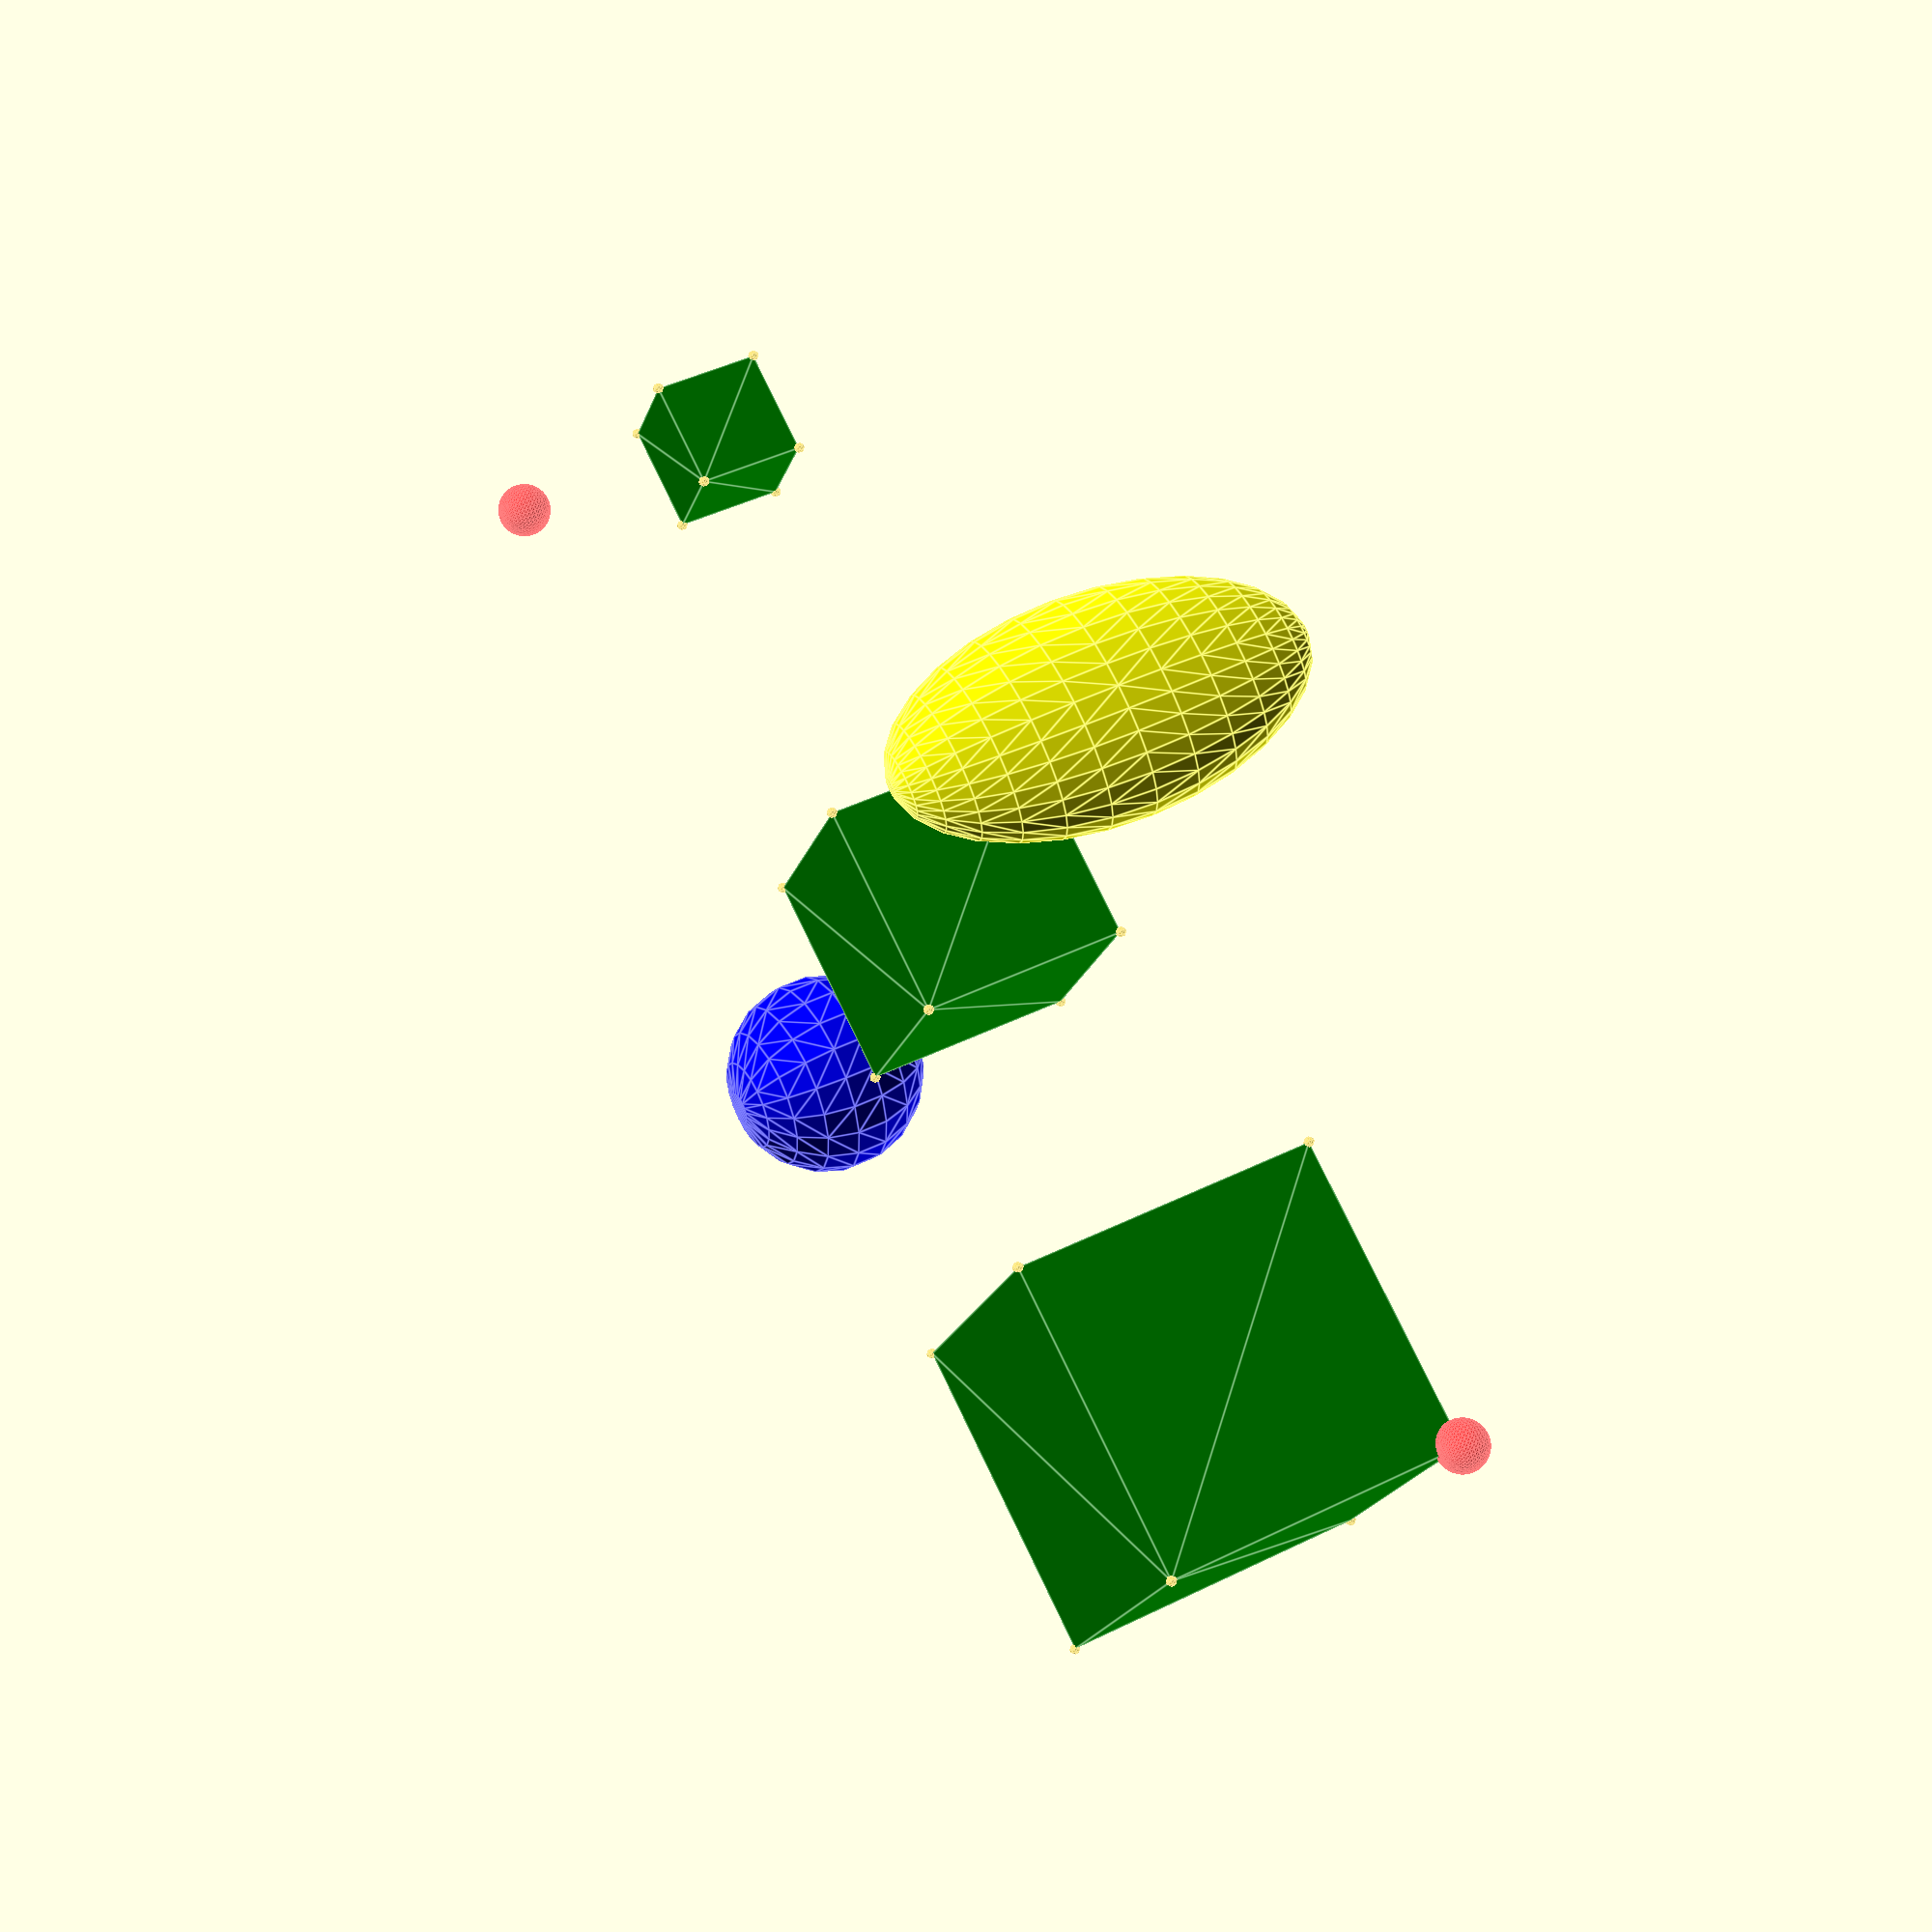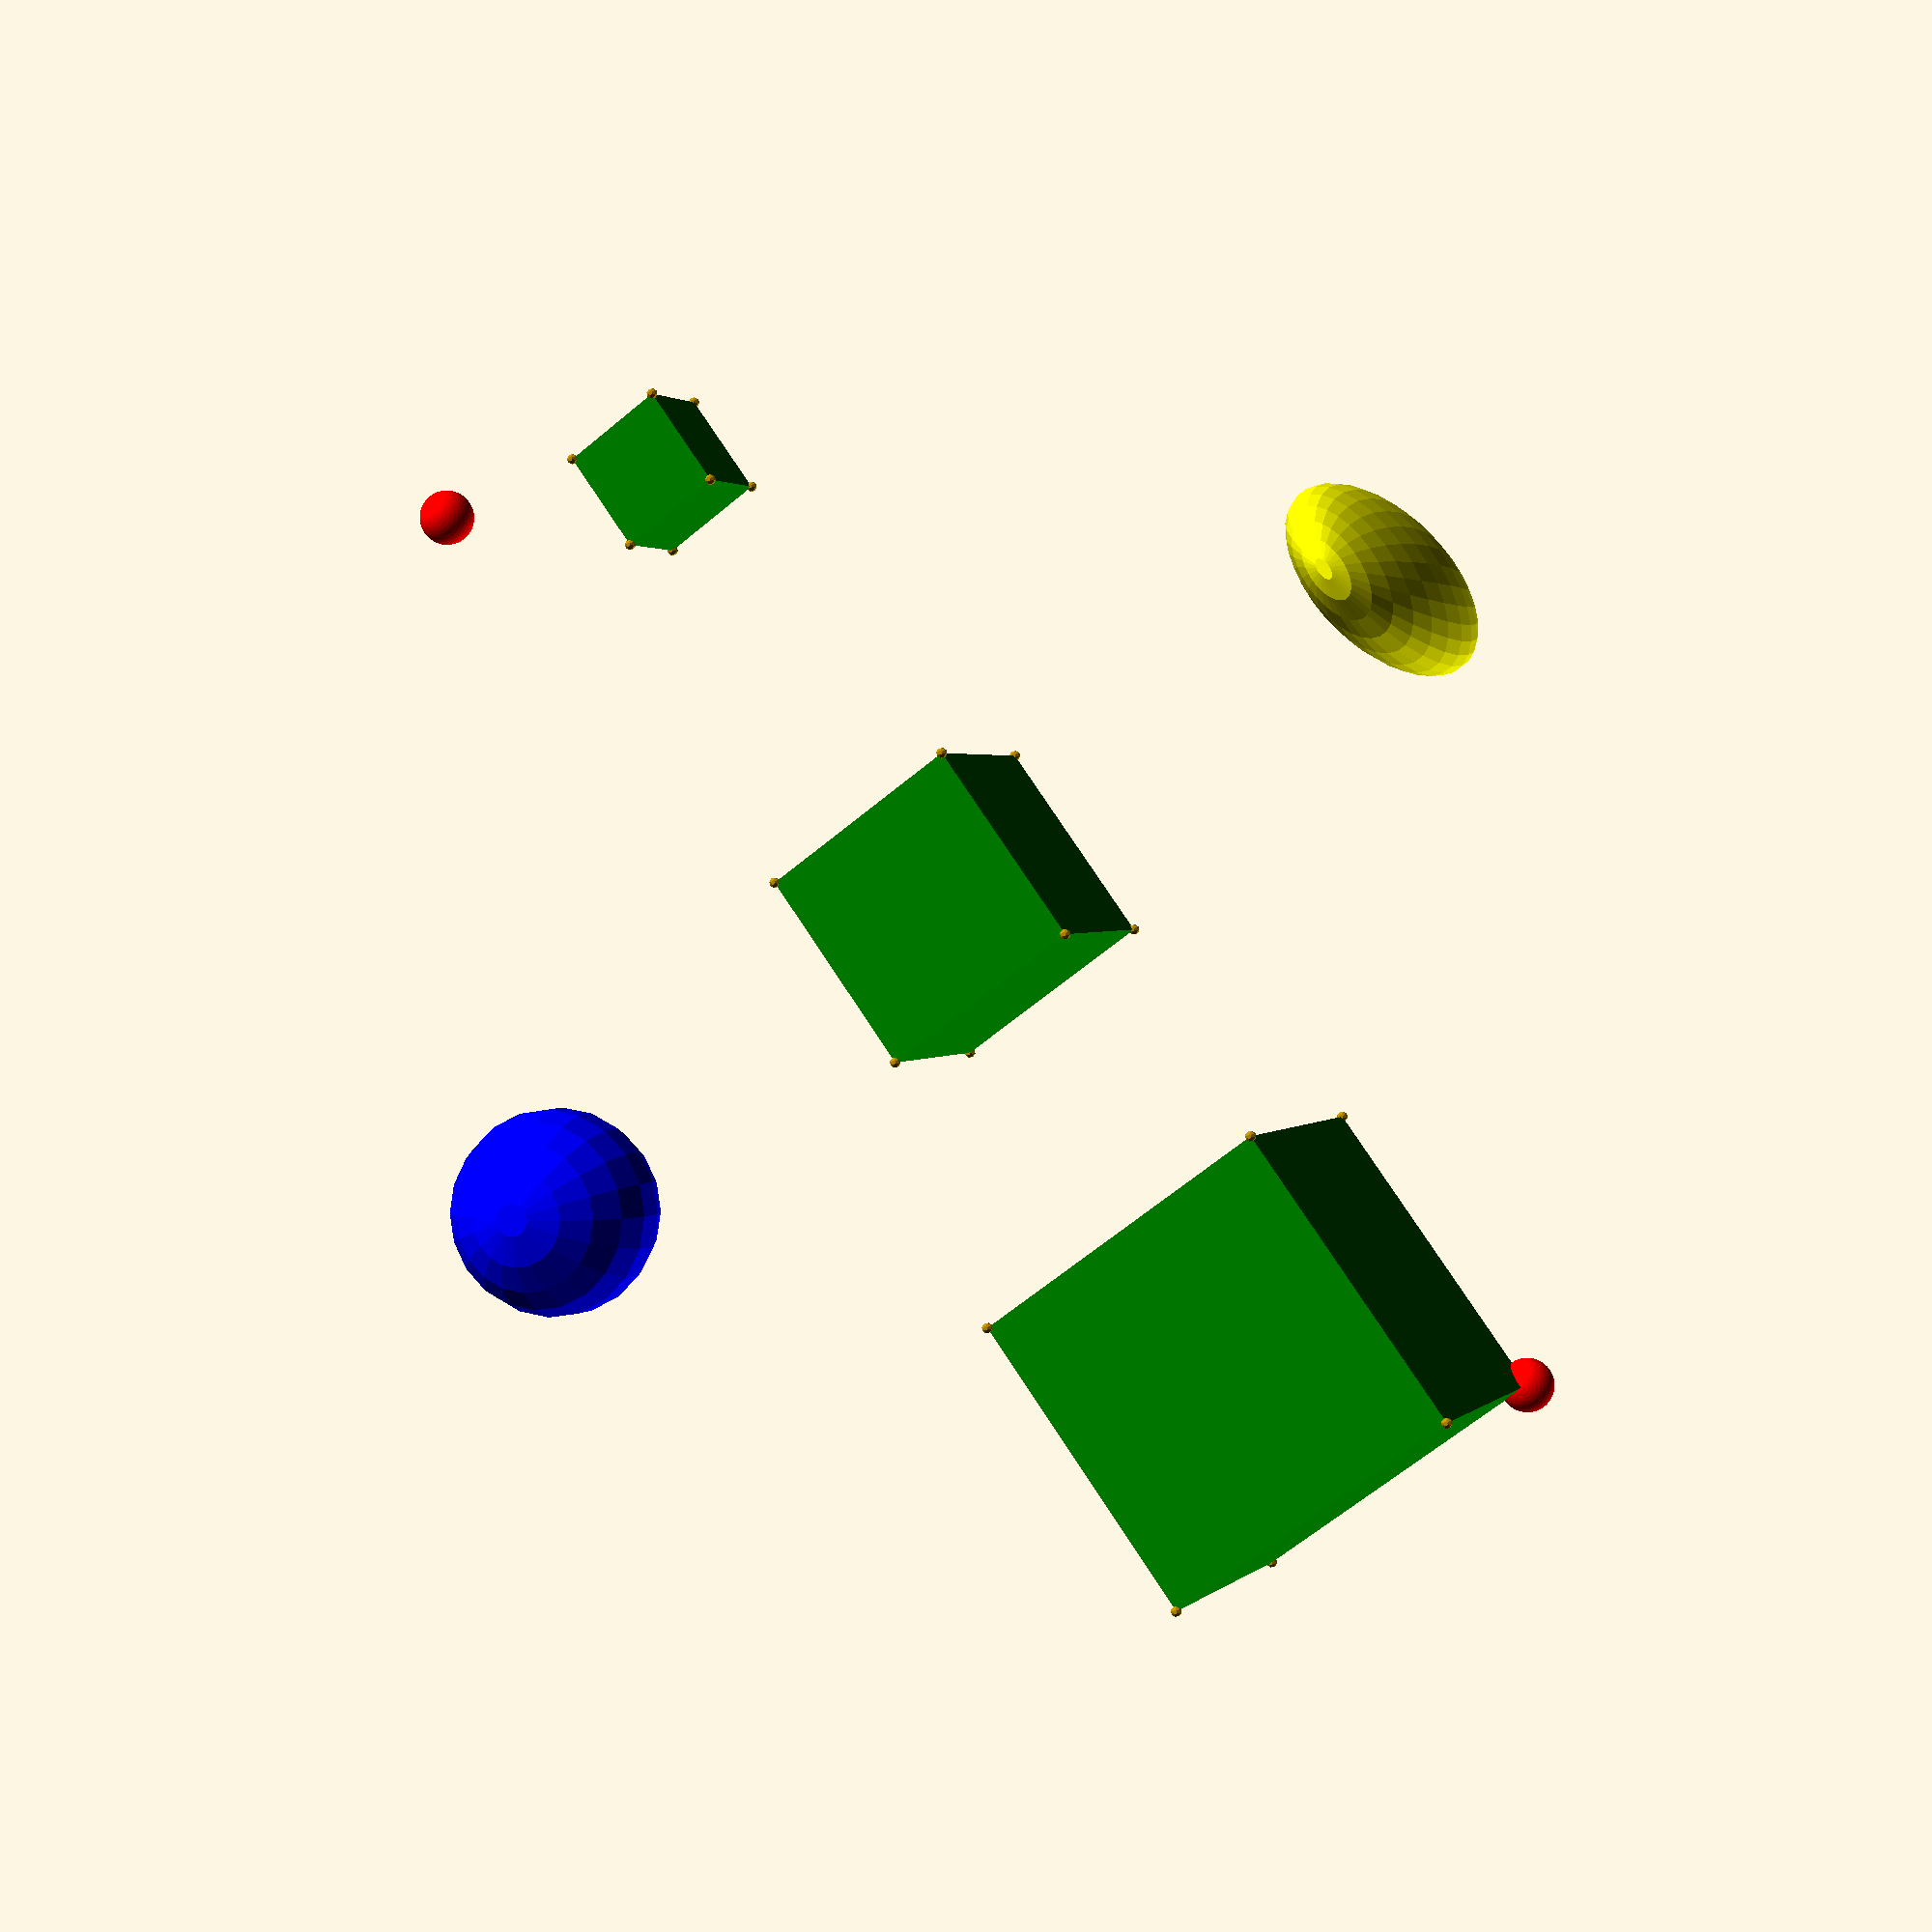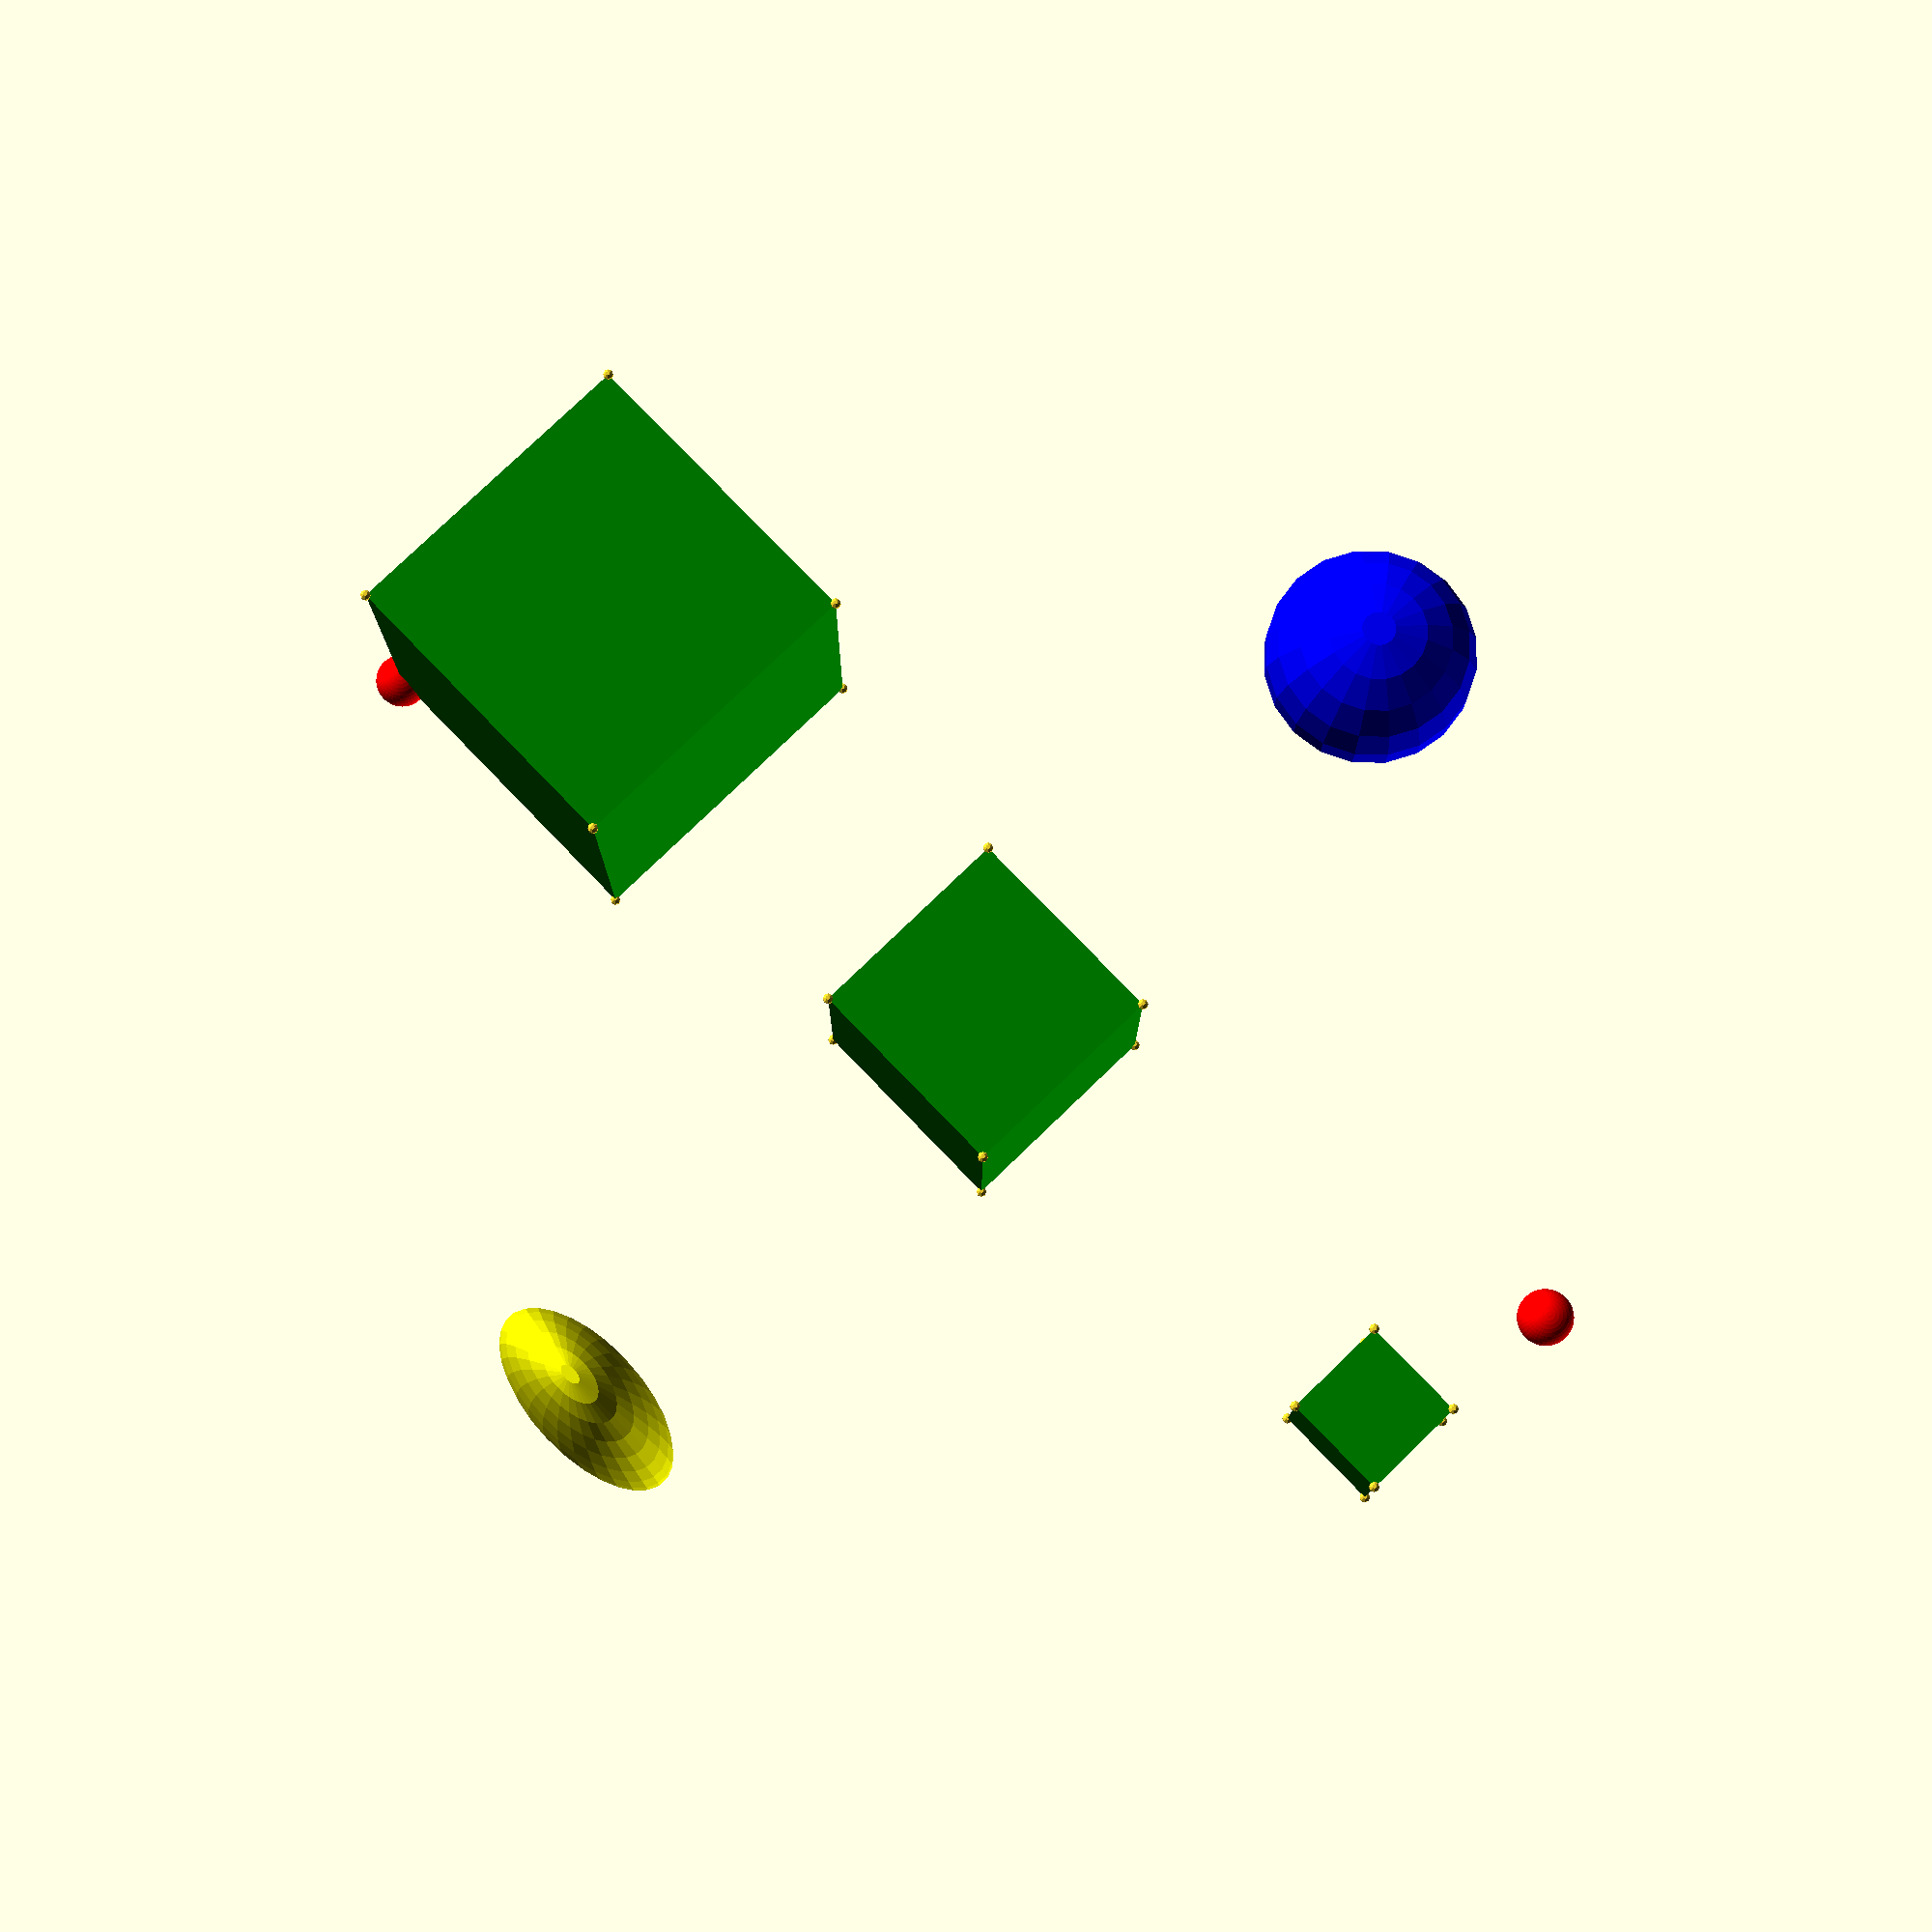
<openscad>
// "Functional OpenSCAD" library by Hans Loeblich
//
// https://github.com/thehans/FunctionalOpenSCAD
//
// This library is an attempt to re-implement OpenSCAD's builtin modules
// as functions which operate directly on vertex data.

// TODO support multiple paths for polygons in linear_extrude and rotate_extrude
// TODO better document utility functions

functional_examples();

// Some basic examples of how library functions can be used
module functional_examples() {
  // multiple nested function calls, with the results of a function passed as poly parameter for another
  color("yellow") poly3d(
    translate([10,0,0],
      poly=scale([1,2,4],
        poly=sphere(1,$fn=30)
      )
    )
  );

  r = 2;

  // assigning function results to intermediate variables
  shape = sphere(r=r,$fn=20);
  moved_shape = translate([-10,0,0], poly=shape);
  color("blue") poly3d(moved_shape);

  // calculate properties of the geometry
  echo(str("volume of blue: ", signed_volume(moved_shape), " mm^3" ) );
  echo(str("volume of perfect sphere: V = 4/3*PI*r^3 = ", (4/3)*PI*pow(r,3), " mm^3" ));

  // make a vector containing multiple shapes
  shape_vector = [ for (i = [-1:1]) translate([0,i*10,0], poly=cube(i*2+4,center=true)) ];
  color("green") poly3d(shape_vector);

  // compute properties on lists
  b = bounds(shape_vector);
  echo(bounds=b);
  volumes = [for (shape = shape_vector) signed_volume(shape) ];
  echo(volumes=volumes);
  volumesum = signed_volume(shape_vector);
  echo(volumesum=volumesum);

  // show corner points of a bounding volume
  color("red") showPoints(b, r=0.5, $fn=40);

  // debug point locations
  showPoints(shape_vector);
  //echo(shape_vector=shape_vector);

  // display the bounding volume
  //color([1,1,1,0.1]) translate(b[0]) cube(b[1]-b[0]);
}

// basic utility functions
function is_vec(a) = version_num()<20190500 ?
  (len(a) ? true : false) :
  is_list(a);
function unit(v) = v / norm(v); // convert vector to unit vector
function flatten(l) = [ for (a = l) for (b = a) b ];
function reverse(v) = [ for (i = [0:len(v)-1])  v[len(v) -1 - i] ];
// integer based range, inclusive
function irange(a,b) = let (step = a > b ? -1 : 1) [ for (i = [a:step:b]) i ];

// sum a vector of numbers.  sum([]) == 0
function sum(v, i=0) = len(v) > i ? v[i] + sum(v, i+1) : 0;
// sum a vector of vectors.  vsum([]) == undef
function vsum(v,i=0) = len(v)-1 > i ? v[i] + vsum(v, i+1) : v[i];

// depth of first elements, not necessarily max depth of a structure
function depth(a,n=0) = is_vec(a) ? depth(a[0],n+1) : n;
function default(x,default) = x == undef ? default : x;
// "polyhole" conversion, typically for internal holes
function to_internal(r_in, r_max) = r_in / cos (180 / fragments(r_max == undef ? r_in : r_max));
// angle between two vectors (2D or 3D)
function anglev(v1,v2) = acos( (v1*v2) / (norm(v1)*norm(v2) ) );

function sinh(x) = (1 - exp( -2 * x) )/ (2 * exp(-x));
function cosh(x) = (1 + exp( -2 * x)) / (2 * exp(-x));
function tanh(x) = sinh(x) / cosh(x);
function cot(x) = 1 / tan(x);
function mod(a,m) = a - m*floor(a/m);

// get/set point array from 3 possible input types:
//    poly=[points, faces] (as used by polyhedron),
//    poly=[points, paths] (as used by polygon),
// or poly=points (used by polygon or for intermediate point data processing)
function get_points(poly) = depth(poly) <= 2 ? poly : poly[0];
function set_points(poly, points) = depth(poly) <= 2 ? points : [points,poly[1]];

function is_poly_vector(poly) = depth(poly) > 3;
function is_3d_poly(poly) = is_poly_vector(poly) ?
  len(get_points(poly[0])[0]) == 3 :
  len(get_points(poly)[0]) == 3;

// Helper functions mainly used within other functions:

// based on get_fragments_from_r documented on wiki
// https://en.wikibooks.org/wiki/OpenSCAD_User_Manual/The_OpenSCAD_Language#$fa,_$fs_and_$fn
function fragments(r=1) = ($fn > 0) ?
  ($fn >= 3 ? $fn : 3) :
  ceil(max(min(360.0 / $fa, r*2*PI / $fs), 5));

// Calculate fragments for a linear dimension.
// (don't factor in radius-based calculations)
function linear_fragments(l=1) = ($fn > 0) ?
  ($fn >= 3 ? $fn : 3) :
  ceil(max(l / $fs),5);

// Generate a list of points for a circular arc with center c, radius r, etc.
// "center" parameter centers the sweep of the arc about the offsetAngle (half to each side of it)
// "internal" parameter enables polyhole radius correction
// optional "d" parameter overrides r
// optional "fragments" parameter overrides calculations from $fn,$fs,$fa with a direct input
// optional "endpoint" parameter specifies whether or not to include the last point in the arc,
//    by default the endpoint is included as long as the angle is not 360
//    setting endpoint=false can be useful to avoid duplicating points if you are concatenating arc paths together
function arc(r=1, angle=360, offsetAngle=0, c=[0,0], center=false, internal=false, d, fragments, endpoint) =
  let (
    r1 = d==undef ? r : d/2,
    fragments = fragments==undef ? ceil((abs(angle) / 360) * fragments(r1)) : fragments,
    step = angle / fragments,
    a = offsetAngle-(center ? angle/2 : 0),
    R = internal ? to_internal(r1) : r1,
    last = endpoint==undef ? (abs(angle) == 360 ? 1 : 0) : (endpoint ? 0 : 1)
  )
  [ for (i = [0:fragments-last] ) let(a2=i*step+a) c+R*[cos(a2), sin(a2)] ];

// **2D Primitives**
function square(size=1, center=false,r=0) =
  let(
    x = is_vec(size) ? size.x : size,
    y = is_vec(size) ? size.y : size,
    o = center ? [-x/2,-y/2] : [0,0],
    d = r*2
  )
  //assert(d <= x && d <= y)
  translate(o,
    (r > 0 ?
      concat(
        arc(r=r, angle=-90, offsetAngle=0,   c=[x-r,  r]),
        arc(r=r, angle=-90, offsetAngle=270, c=[  r,  r]),
        arc(r=r, angle=-90, offsetAngle=180, c=[  r,y-r]),
        arc(r=r, angle=-90, offsetAngle=90,  c=[x-r,y-r])
      ) :
      [[[0,0],[0,y],[x,y],[x,0]],[[0,1,2,3]]]
    )
  );

function circle(r=1, c=[0,0], internal=false, offsetAngle=0, d) =
  let(
    r1 = d==undef ? r : d/2,
    points = arc(r=r1,c=c,angle=-360,offsetAngle=offsetAngle,internal=internal)
  )
  [points,[irange(0,len(points)-1)]];


// **3D Primitives**
function cube(size=1, center=false) =
  let(
    s = is_vec(size) ? size : [size,size,size],
    points = [
      [0,0,0],[s.x,0,0],[0,s.y,0],[s.x,s.y,0],
      [0,0,s.z],[s.x,0,s.z],[0,s.y,s.z],[s.x,s.y,s.z]],
    faces = [[3,1,5,7],[0,1,3,2],[1,0,4,5],[2,3,7,6],[0,2,6,4],[5,4,6,7]],
    c = is_vec(center) ? [center.x ? s.x : 0, center.y ? s.y : 0, center.z ? s.z : 0]/2 : s/2
  )
  center ? [translate(-c,points),faces] : [points,faces];

function sphere(r=1, d) =
  let(
    R = d == undef ? r : d/2,
    fragments = fragments(R),
    rings = floor((fragments+1)/2),
    c1 = get_points(circle(r=R)),
    points = flatten([for (i = [0:rings-1])
      let(angle =  (180 * (i + 0.5)) / rings)
      translate([0,0,R*cos(angle)], poly=sin(angle)*c1)
    ]),
    lp = len(points),
    faces = concat([for (i = [0:rings-2], j = [0:fragments-1])
      let (
        il = i * fragments,
        il1 = il + fragments,
        j1 = (j == fragments-1) ? 0 : j+1,
        i0 = il + j,
        i1 = il + j1,
        i2 = il1 + j,
        i3 = il1 + j1
      )
      [i0,i2,i3,i1]
    ], [irange(0,fragments-1),     // top ring face
        irange(lp-1,lp-fragments)] // bottom ring face
    )
  )
  [points,faces];

// cylinder
function cylinder(h=1,r1,r2,center=false,r,d,d1,d2) =
  let(
    R1 = (d1 == undef ? (d == undef ? (r1 == undef ? (r == undef ? 1 : r) : r1) : d/2) : d1/2),
    R2 = (d2 == undef ? (d == undef ? (r2 == undef ? (r == undef ? 1 : r) : r2) : d/2) : d2/2),
    scale = R2/R1
  )
  linear_extrude(height=h, scale=scale, center=center, poly=circle(r=R1));



// **3D to 2D**
// TODO projection



// **2D to 3D**
function linear_extrude(height=100, center=false, convexity=1, twist=0, slices, scale=1.0, poly) =
  is_poly_vector(poly) ?
    [for (p = poly) _linear_extrude(height=height,center=center,convexity=convexity,twist=twist,slices=slices,scale=scale,poly=poly)] :
    _linear_extrude(height=height,center=center,convexity=convexity,twist=twist,slices=slices,scale=scale,poly=poly);

function _linear_extrude(height, center, convexity, twist, slices, scale, poly) =
  let(
    points = get_points(poly),
    sl = slices == undef ? (twist == 0 ? 1 : 7) : slices,
    hstep = height/sl,
    astep = -twist/sl,
    sstep = (scale-1)/sl,
    hoffset = center ? -height/2 : 0,
    newPoints = flatten([for (i = [0:sl])
      rotate(a=astep*i, poly=
        translate([0,0,hstep*i+hoffset], poly=
          scale(1+sstep*i, poly=
            points
          )
        )
      )
    ]),
    l = len(points),
    lp = len(newPoints),
    faces = concat(
      flatten(
        [for (i = [0:sl-1], j = [0:l-1] )
          let(
            il = i*l,
            j1 = j + 1 == l ? 0 : j+1,
            i0 = il + j,
            i1 = il + j1,
            i2 = il+l + j,
            i3 = il+l + j1
          )
          [[i0,i1,i3],[i0,i3,i2]]
        ]),
        [irange(l-1,0),irange(lp-l,lp-1)]
    )
  )
  [newPoints, faces];


// generate points/paths for a polyhedron, given a vector of 2d point data
function rotate_extrude(angle=360, offsetAngle=0, center=false, i_offset=0, poly) =
  let(
    points = get_points(poly),
    a = ((angle != angle/*nan check*/ || angle==undef || angle > 360) ? 360 :
      (angle <= -360 ? 360 : angle)
    ),
    full_rev = a==360 ? 1 : 0,
    l = len(points),
    xs = [for (p = points) p.x],
    min_x = min(xs),
    max_x = max(xs),
    fragments = ceil((abs(a) / 360) * fragments(max_x)),
    steps = fragments - full_rev,
    step = a / fragments,
    a1 = offsetAngle-(center ? a/2 : 0),
    ps = signed_area(points) < 0 ? reverse(points) : points,
    out_points = flatten([
      for (i = [0:steps] )
        let(a2=i*step+a1)
        rotate([90,0,a2], poly=ps)
    ]),
    lp = len(out_points),
    out_paths = [
      for (i = [0:fragments-1], j = [0:l-1])
        let(
          il = i*l,
          il1 = (i == steps) ? 0 : (i+1)*l,
          j1 = (j == l-1) ? 0 : j+1,
          a=il+j,
          b=il+j1,
          c=il1+j,
          d=il1+j1,
          ax=ps[j].x,
          bx=ps[j1].x
        )
        if (ax != 0 || bx != 0) // filter zero area tri
          (ax == 0) ?           // ax == cx == 0
            [c,b,d] :           // triangle fan
          (bx == 0 ?            // bx == dx == 0
            [a,b,c] :           // triangle fan
            [a,b,d,c]           // full quad
          )
    ],
    faces = full_rev ?
      out_paths :
      concat(out_paths, [irange(l-1,0),irange(lp-l,lp-1)]) // include end caps
  )
  //assert(min_x >= 0)
  [out_points, faces];


// **Transform**

// scale
function scale(v=1, poly) = is_poly_vector(poly) ?
  [for (p=poly) _scale(v=v,poly=p)] :
  _scale(v=v,poly=poly);

// scale for single poly, no vectors of polys
function _scale(v, poly) =
  let(
    points = get_points(poly),
    s = is_vec(v) ? v : [v,v,v],
    newPoints = len(points[0]) == 3 ?
      [for (p = points) [s.x*p.x,s.y*p.y,s.z*p.z]] :
      [for (p = points) [s.x*p.x,s.y*p.y]]
  )
  set_points(poly, newPoints);


// resize
function resize(newsize,poly) =
  let(
    b = bounds(poly),
    minB = b[0],
    maxB = b[1],
    sX = newsize.x ? newsize.x/(maxB.x-minB.x) : 1,
    sY = newsize.y ? newsize.y/(maxB.y-minB.y) : 1,
    v1 = len(minB) == 3 ?
      [sX, sY, newsize.z ? newsize.z/(maxB.z-minB.z) : 1] :
      [sX, sY]
  )
  scale(v1,poly);

function rotate(a=0, v, poly) = is_poly_vector(poly) ?
  [for (p=poly) _rotate(a=a,v=v,poly=p)] :
  _rotate(a=a,v=v,poly=poly);

function _rotate(a, v, poly) =
  let(
    points = get_points(poly),
    newPoints = is_3d_poly(points) || (is_vec(a) && len(a) == 3) ?
      _rotate3d(a=a,v=v,points=points) :
      _rotate2d(a=a,points=points)
  )
  set_points(poly, newPoints);

function _rotate3d(a,v,points) =
  let(A = is_vec(a) ? to3d(a) : [0,0,a])
  (!is_vec(a) && is_vec(v)) ?
    _rotate3d_v(a,unit(to3d(v)),points) :
    _rotate3d_xyz(A,points);

// rotate a list of 3d points by angle vector a
// a = [pitch,roll,yaw] in degrees
function _rotate3d_xyz(a, points) =
  let(
    cosa = cos(a.z), sina = sin(a.z),
    cosb = cos(a.y), sinb = sin(a.y),
    cosc = cos(a.x), sinc = sin(a.x),
    Axx = cosa*cosb,
    Axy = cosa*sinb*sinc - sina*cosc,
    Axz = cosa*sinb*cosc + sina*sinc,
    Ayx = sina*cosb,
    Ayy = sina*sinb*sinc + cosa*cosc,
    Ayz = sina*sinb*cosc - cosa*sinc,
    Azx = -sinb,
    Azy = cosb*sinc,
    Azz = cosb*cosc
  )
  [for (p = points)
    let( pz = (p.z == undef) ? 0 : p.z )
    [Axx*p.x + Axy*p.y + Axz*pz,
     Ayx*p.x + Ayy*p.y + Ayz*pz,
     Azx*p.x + Azy*p.y + Azz*pz] ];

function _rotate3d_v(a, v, points) =
  let(
    cosa = cos(a), sina = sin(a)
  )
  [for (p = points)
    let( P=to3d(p) )
    P*cosa+(cross(v,P))*sina+v*(v*P)*(1-cosa) // Rodrigues' rotation formula
  ];

// rotate about z axis without adding 3rd dimension to points
function _rotate2d(a, points) =
  let(cosa = cos(a), sina = sin(a))
  [for (p = points) [p.x * cosa - p.y * sina,p.x * sina + p.y * cosa]];

function translate(v, poly) = is_poly_vector(poly) ?
  [for (p=poly) _translate(v=v, poly=p)] :
  _translate(v=v, poly=poly);

function _translate(v, poly) =
  let(
    points = get_points(poly),
    lp = len(points[0]), // 2d or 3d point data?
    lv = len(v),         // 2d or 3d translation vector?
    V = lp > lv ? [v.x,v.y,0] : v, // allow adding a 2d vector to 3d points
    newPoints = (lv > lp) ?
        [for (p = points) [p.x,p.y,0]+V] : // allow adding a 3d vector to 2d point data
        [for (p = points) p+V] // allow adding 2d or 3d vectors
  )
  set_points(poly, newPoints);

function mirror(normal, poly) = is_poly_vector(poly) ?
  [for (p=poly) _mirror(normal=normal, poly=p)] :
  _mirror(normal=normal, poly=poly);

function _mirror(normal=[1,0], poly) =
  let(
    points = get_points(poly),
    newPoints = [for (p = points)
      let(
        n = normal*normal,
        t = n == 0 ? 0 : (-p*normal) / n
      )
      p + 2*t*normal
    ]
  )
  set_points(poly, newPoints);

function multmatrix(M, poly) = is_poly_vector(poly) ?
  [for (p = poly) _multmatrix(M=M,poly=p)] :
  _multmatrix(M=M,poly=poly);

function _multmatrix(M, poly) =
  let(
    points = get_points(poly),
    newPoints = is_3d_poly(poly) ?
      [for (p = points) to3d(M*[p.x,p.y,p.z,1])] :
      [for (p = points) to2d(M*[p.x,p.y,0,1])]
  )
  set_points(poly, newPoints);


function bounds(poly) = is_3d_poly(poly) ?
  (is_poly_vector(poly) ?
    _bounds_multi_3d(poly) :
    _bounds_3d(poly)) :
  (is_poly_vector(poly) ?
    _bounds_multi_2d(poly) :
    _bounds_2d(poly));

function _bounds_2d(poly) =
    let(
      points = get_points(poly),
      minX = min([for (p = points) p.x]),
      maxX = max([for (p = points) p.x]),
      minY = min([for (p = points) p.y]),
      maxY = max([for (p = points) p.y])
    )
    [[minX,minY],[maxX,maxY]];

function _bounds_3d(poly) =
    let(
      points = get_points(poly),
      minX = min([for (p = points) p.x]),
      maxX = max([for (p = points) p.x]),
      minY = min([for (p = points) p.y]),
      maxY = max([for (p = points) p.y]),
      minZ = min([for (p = points) p.z]),
      maxZ = max([for (p = points) p.z])
    )
    [[minX,minY,minZ],[maxX,maxY,maxZ]];

function _bounds_multi_2d(polys) =
    let(
      minX = min([for (poly=polys, p = get_points(poly)) p.x]),
      maxX = max([for (poly=polys, p = get_points(poly)) p.x]),
      minY = min([for (poly=polys, p = get_points(poly)) p.y]),
      maxY = max([for (poly=polys, p = get_points(poly)) p.y])
    )
    [[minX,minY],[maxX,maxY]];

function _bounds_multi_3d(polys) =
    let(
      minX = min([for (poly=polys, p = get_points(poly)) p.x]),
      maxX = max([for (poly=polys, p = get_points(poly)) p.x]),
      minY = min([for (poly=polys, p = get_points(poly)) p.y]),
      maxY = max([for (poly=polys, p = get_points(poly)) p.y]),
      minZ = min([for (poly=polys, p = get_points(poly)) p.z]),
      maxZ = max([for (poly=polys, p = get_points(poly)) p.z])
    )
    [[minX,minY,minZ],[maxX,maxY,maxZ]];

// reverse direction of all faces in polyhedron.
function invert(poly) =
  let(faces = poly[1])
  [ poly[0], [for (face = faces) reverse(face)] ];

function to3d(p) = let(l = len(p)) (l>2 ? [p.x,p.y,p.z] : (l>1 ? [p.x,p.y,0]:(l>0 ? [p.x,0,0] : [0,0,0])));
function to2d(p) = let(l = len(p)) (l>1 ? [p.x,p.y]:(l>0 ? [p.x,0] : [0,0]));

// shoelace formula, returns negative value for clockwise wound polygons
function signed_area(points) =
  let( l = len(points) )
  sum([
    for (i = [0:l-1])
      let(
        p_i = points[i],
        i1 = i+1,
        p_i1 = points[i1 >= l ? i1-l : i1]
      )
      p_i.x * p_i1.y - p_i1.x * p_i.y
  ])/2;

function signed_volume(poly) = is_poly_vector(poly) ?
  sum([for (p=poly) _signed_volume(p)]) :
  _signed_volume(poly);

function _signed_volume(poly) =
  let(
    points = poly[0],
    faces = poly[1]
  )
  sum([for(face = faces)
    let(l = len(face))
    (l > 2) ?
      sum([ for(i = [1:l-2])
        cross(points[face[i+1]], points[face[i]]) * points[face[0]]
      ]) / 6 :
      0
  ]);

/* Visualizations */

// visualize a vector of points
module showPoints(poly, r=0.1, $fn=8) {
  if (is_poly_vector(poly))
    for (p = poly) _showPoints(p, r);
  else
    _showPoints(poly, r);
}

module _showPoints(poly, r) {
  points = get_points(poly);
  for (c = points) translate(c) sphere(r=r);
}

module poly3d(poly, convexity=1) {
  if (is_poly_vector(poly))
    for (p = poly) polyhedron(points=p[0],faces=p[1], convexity=convexity);
  else
    polyhedron(points=poly[0],faces=poly[1], convexity=convexity);
}

module poly2d(poly) {
  if (is_poly_vector(poly))
    for (p = poly) polygon(points=p[0], paths=p[1]);
  else {
    if (depth(poly) == 2)
      polygon(poly);
    else
      polygon(points=poly[0], paths=poly[1]);
  }
}

</openscad>
<views>
elev=316.2 azim=239.7 roll=239.8 proj=p view=edges
elev=178.3 azim=35.9 roll=340.2 proj=p view=solid
elev=191.5 azim=224.0 roll=0.2 proj=p view=wireframe
</views>
